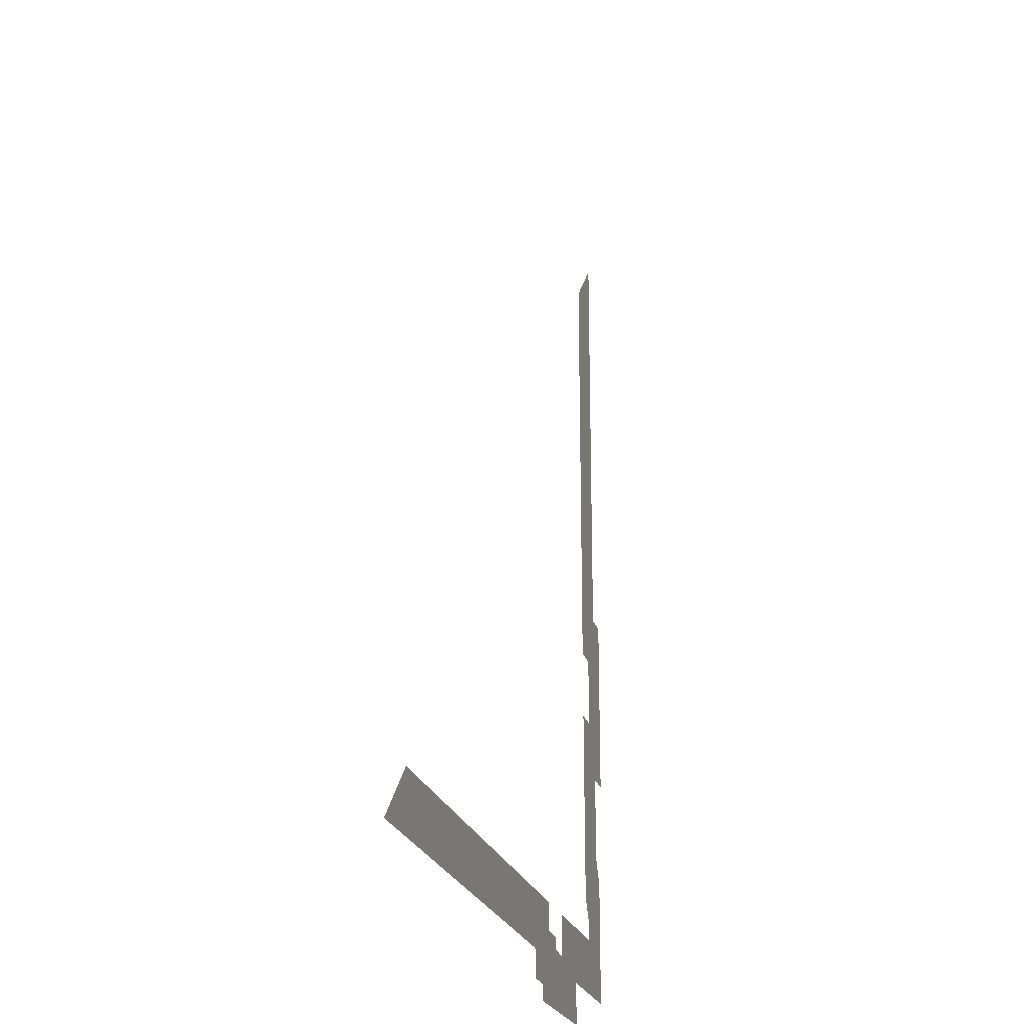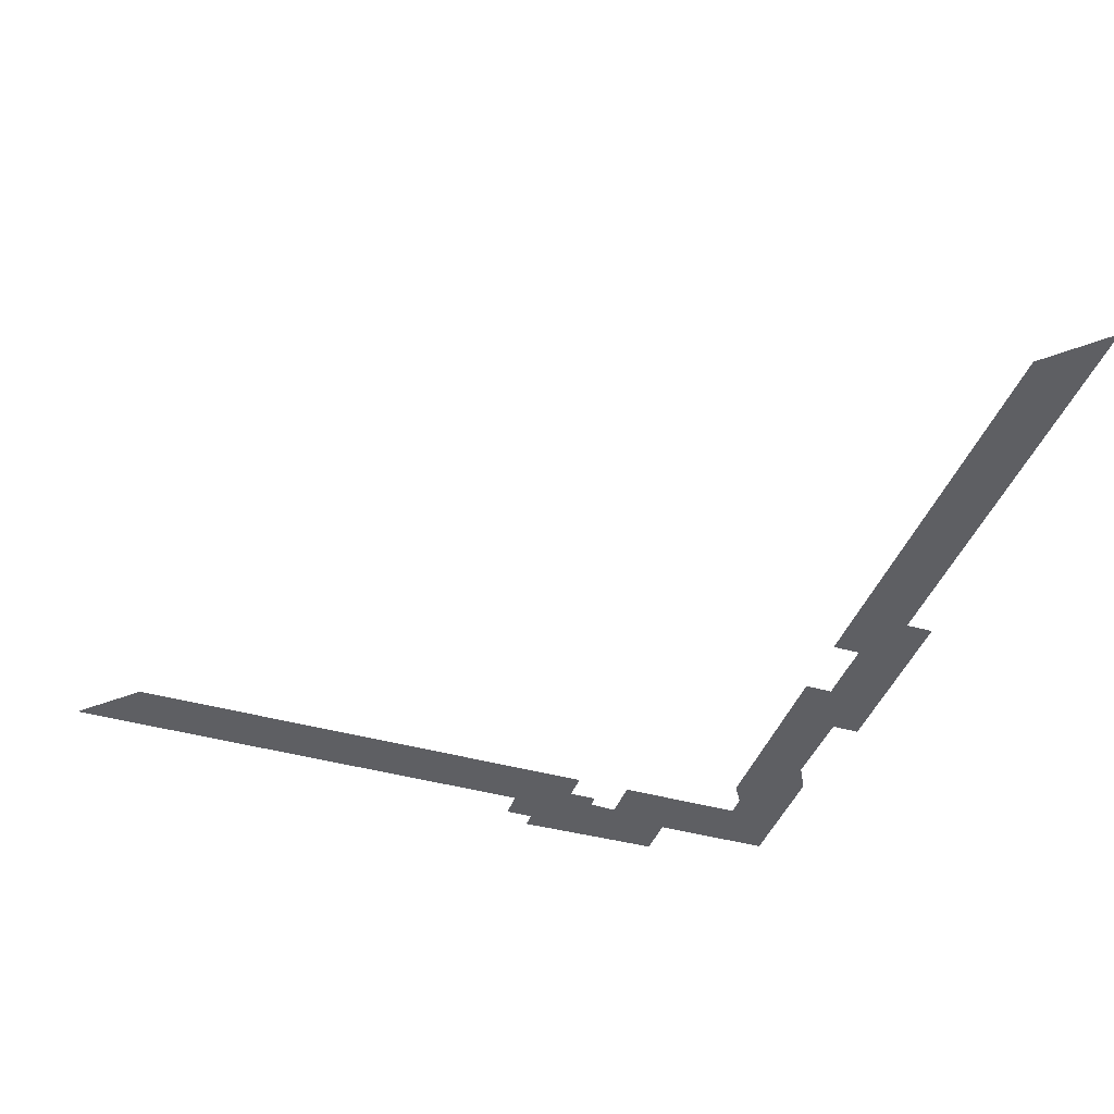
<metadata>
{"format":"obj","ext":"obj","renderer":"f3d","projection":"perspective","resolution":1024,"background":"white","views":[{"elev":-22.0,"azim":-76.0,"up":"+Z"},{"elev":-40.6,"azim":-19.1,"up":"+Y"}]}
</metadata>
<code>
g pb_Mesh416626
v -10 0.0001001 -19
v -5.481 0 -20
v -10 0 -16
v -5.481 0.0001001 -23
v -12 0.0002003 -18.85
v -16 0.0002003 -23.15
v -12 0.0003004 -18
v -12 0.0002003 -18.85
v -16 0.0003004 -22
v -14 0.0004005 -18
v -18 0.0004005 -22
v -14 0.0005007 -16
v -18 0.0005007 -20
v -49 0.0006008 -16
v -53 0.0006008 -20
v 4 0.0001001 -3
v -2 0 1
v 2 0 -3
v 0 0.0001001 1
v 4 0.0002003 -1
v 0 0.0002003 3
v 3.974 0.0003004 10.03
v 0.02588 0.0003004 5.974
v 2 0.0004005 10.03
v -2 0.0004005 5.974
v 2 0.0005007 41
v -2 0.0005007 37
v -1.926 0 -13
v 1.926 0 -9
v -4 0 -20
v -1 0 -16
v -4 0 -16
v 3 0 -20
v 3 0 -11
v -1 0 -14.5
g pb_Mesh416626_0
f 3 2 1
f 2 4 1
f 1 4 5
f 4 6 5
f 8 6 7
f 6 9 7
f 7 9 10
f 9 11 10
f 10 11 12
f 11 13 12
f 12 13 14
f 13 15 14
f 18 17 16
f 17 19 16
f 16 19 20
f 19 21 20
f 20 21 22
f 21 23 22
f 22 23 24
f 23 25 24
f 24 25 26
f 25 27 26
f 18 29 28
f 18 28 17
f 32 31 30
f 33 30 31
f 3 32 2
f 30 2 32
f 35 34 31
f 34 33 31
f 28 34 35
f 29 34 28

</code>
